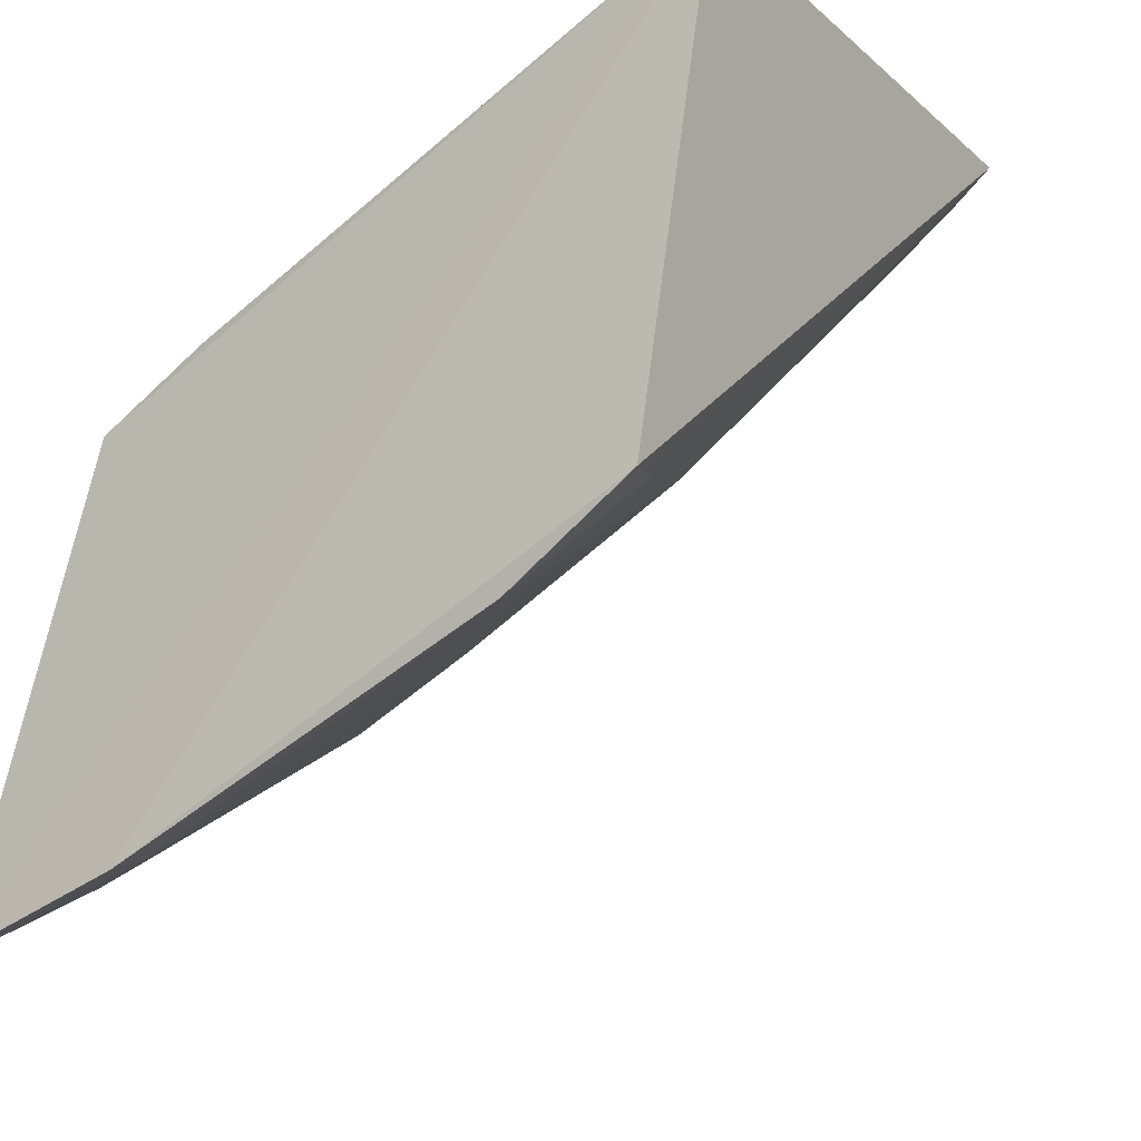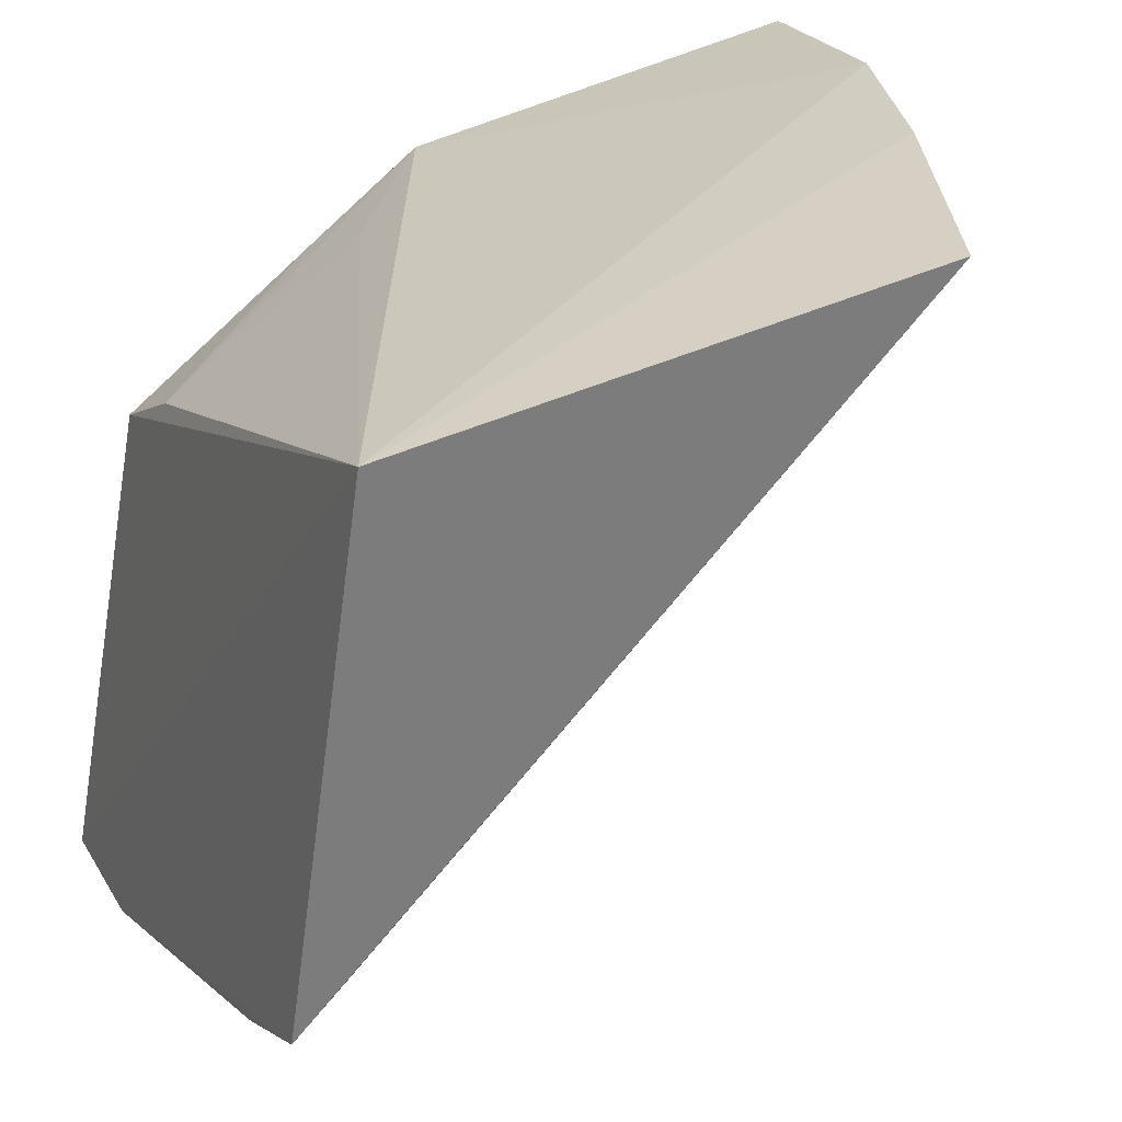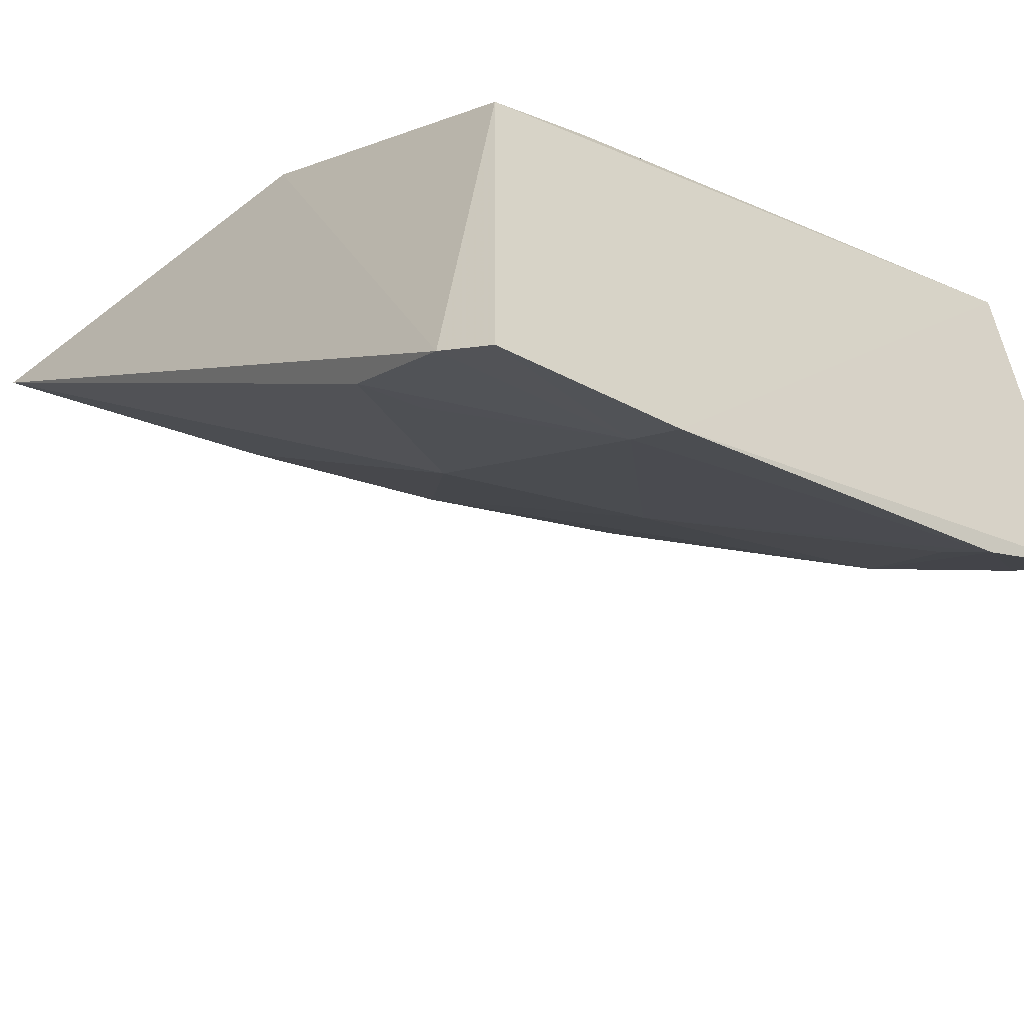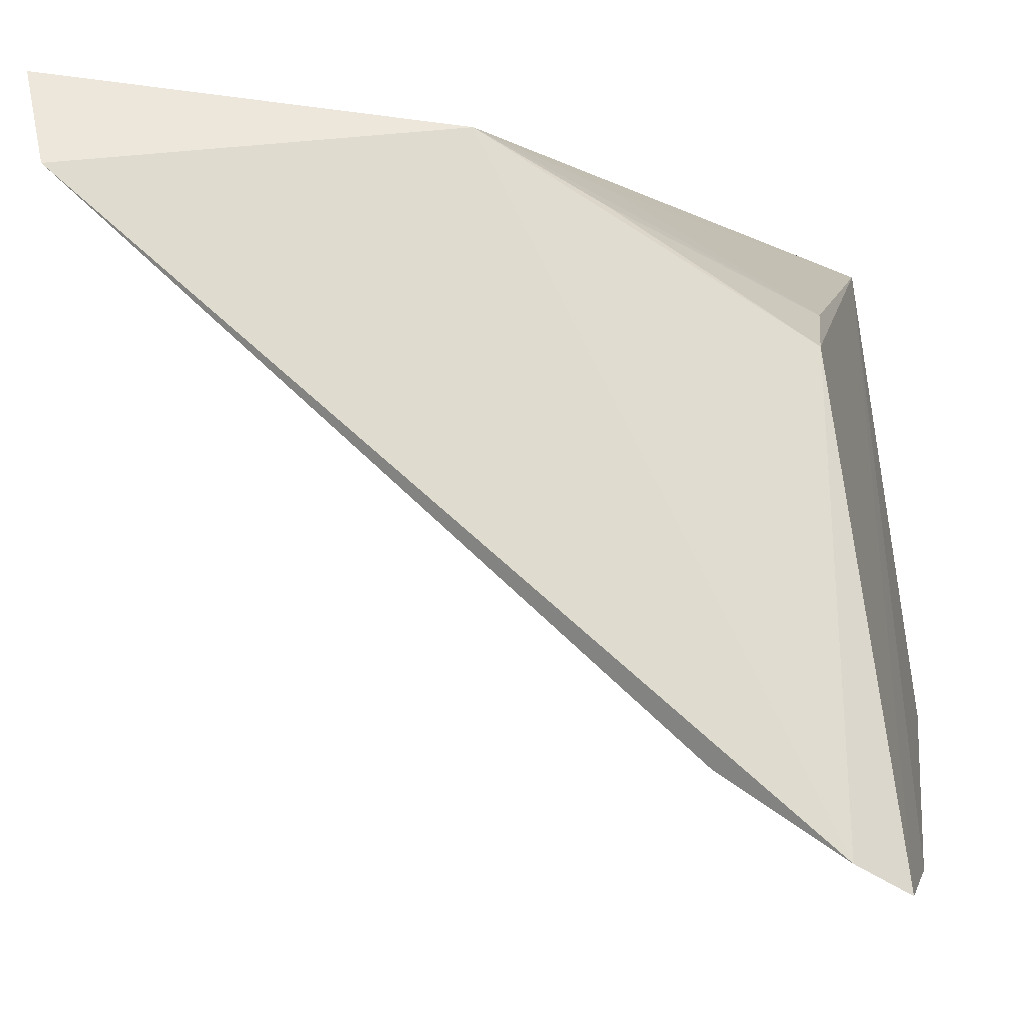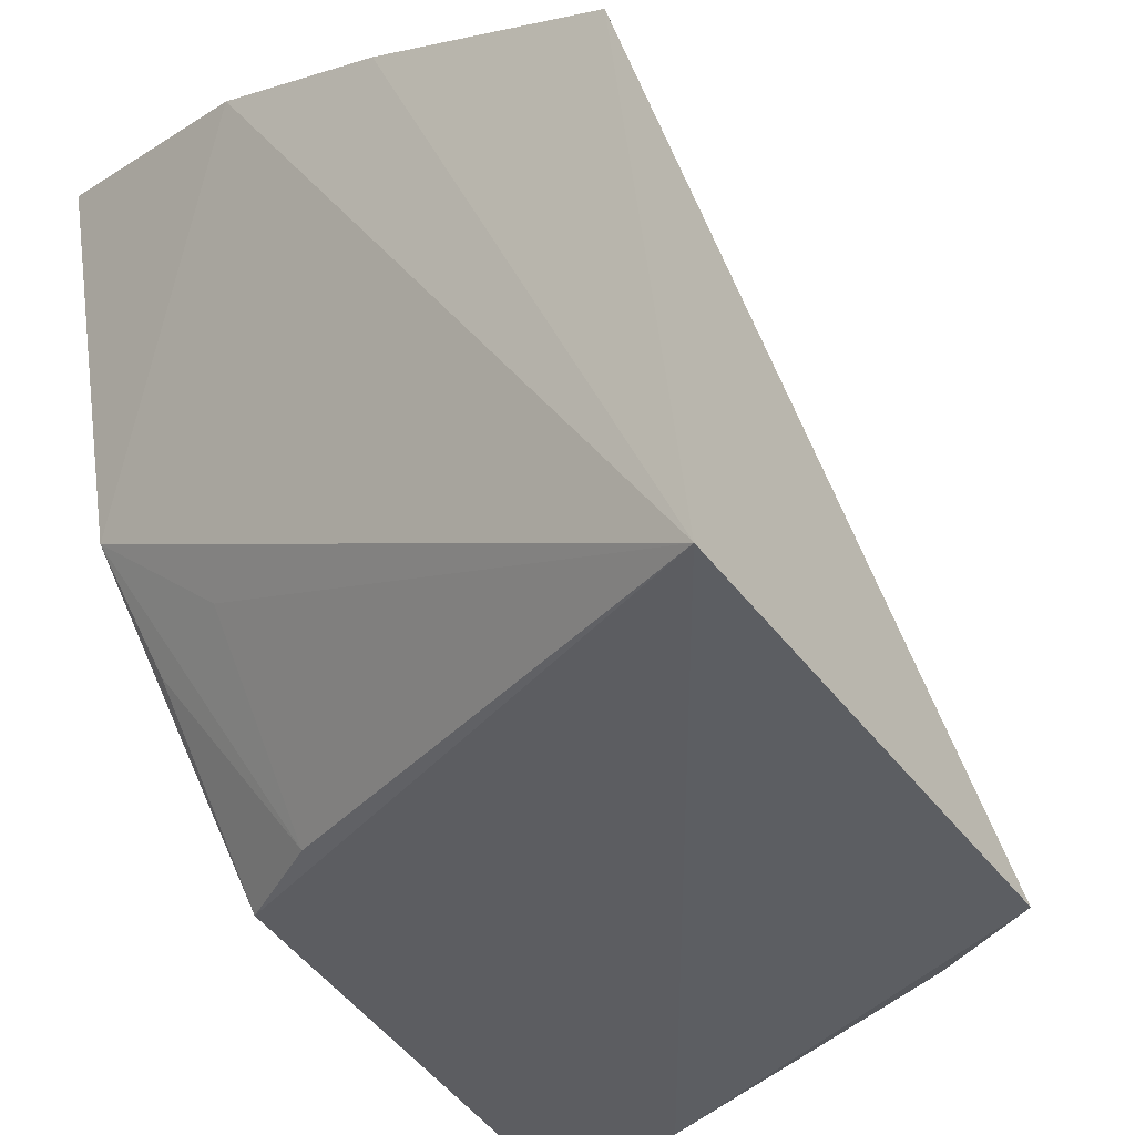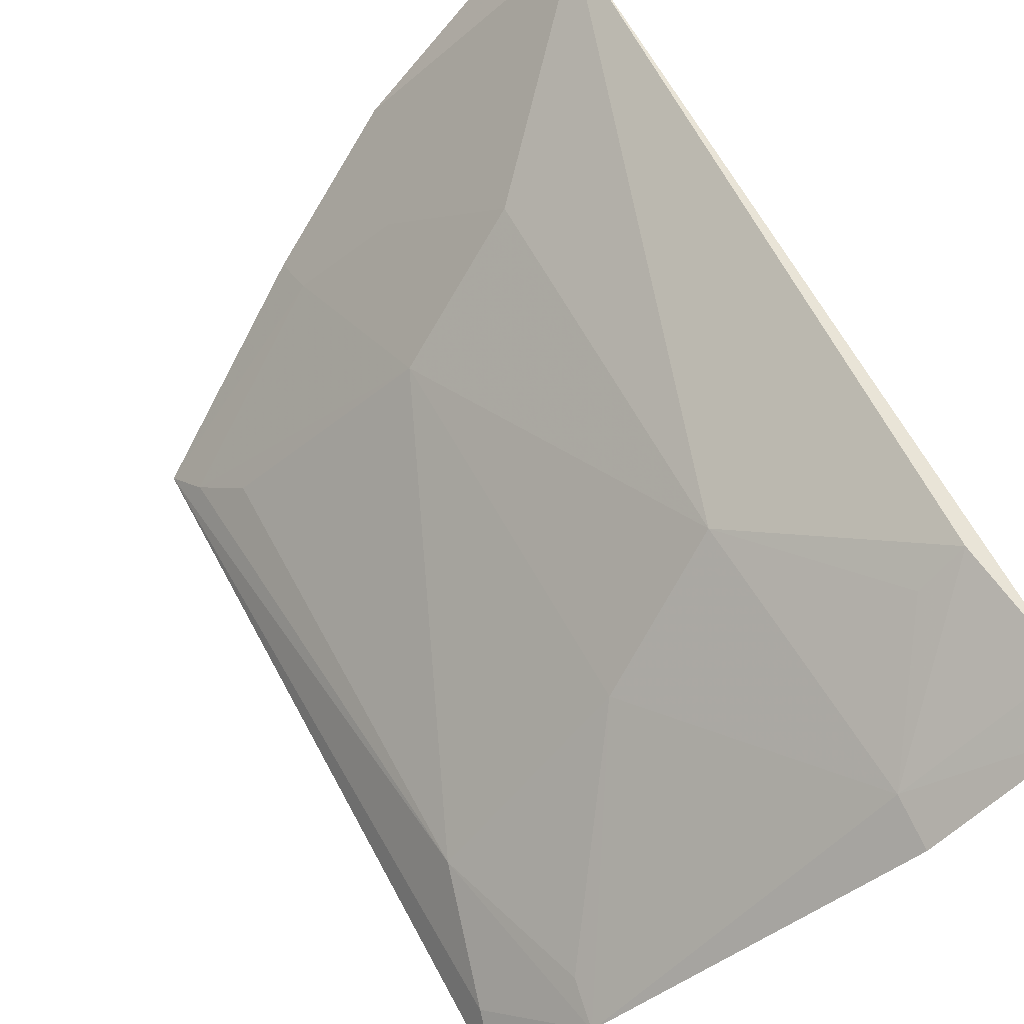
<metadata>
{"format":"obj","ext":"obj","renderer":"f3d","projection":"perspective","resolution":1024,"background":"white","views":[{"elev":-25.4,"azim":-144.5,"up":"+Y"},{"elev":27.6,"azim":-116.2,"up":"+Y"},{"elev":-49.3,"azim":139.2,"up":"+Y"},{"elev":-10.3,"azim":96.5,"up":"+Y"},{"elev":-36.4,"azim":-141.3,"up":"+Z"},{"elev":-73.1,"azim":38.8,"up":"+Y"}]}
</metadata>
<code>
v -0.01942 -0.00345 0.08789
v -0.01764 -0.007315 0.08675
v -0.02129 -0.01337 0.0613
v -0.04623 -0.004261 0.05978
v -0.04499 -0.002244 0.07949
v -0.02033 -0.005716 0.07272
v -0.02832 -0.002262 0.0862
v -0.02601 -0.03025 0.05822
v -0.02541 -0.01125 0.06129
v -0.01862 -0.03038 0.06064
v -0.03501 -0.003727 0.08261
v -0.0354 -0.002123 0.08361
v -0.0449 -0.02313 0.05757
v -0.01928 -0.03135 0.05881
v -0.02114 -0.008368 0.06829
v -0.02535 -0.006553 0.06844
v -0.02589 -0.02235 0.06929
v -0.02571 -0.02928 0.06004
v -0.01898 -0.02742 0.06496
v -0.03255 -0.01059 0.07832
v -0.04016 -0.02554 0.05795
v -0.02116 -0.02714 0.06458
v -0.02572 -0.01079 0.08092
v -0.04394 -0.003816 0.07874
v -0.03251 -0.02212 0.06646
v -0.03026 -0.006151 0.08266
v -0.04178 -0.01982 0.06431
v -0.04387 -0.02223 0.05976
v -0.03964 -0.02455 0.05955
v -0.04198 -0.005939 0.07791
f 6 1 2
f 7 2 1
f 7 6 4
f 7 1 6
f 9 3 4
f 10 6 2
f 10 3 6
f 12 7 4
f 12 4 5
f 12 5 11
f 12 11 2
f 12 2 7
f 13 5 4
f 13 4 8
f 14 8 4
f 14 4 3
f 14 3 10
f 15 9 6
f 15 6 3
f 15 3 9
f 16 9 4
f 16 4 6
f 16 6 9
f 18 14 10
f 18 8 14
f 19 10 2
f 19 2 17
f 19 18 10
f 21 13 8
f 21 8 18
f 22 19 17
f 22 17 18
f 22 18 19
f 23 20 17
f 23 17 2
f 24 20 11
f 24 11 5
f 25 21 18
f 25 18 17
f 25 17 20
f 26 23 2
f 26 2 11
f 26 11 20
f 26 20 23
f 27 24 5
f 27 25 20
f 28 27 5
f 28 5 13
f 28 13 21
f 28 21 27
f 29 27 21
f 29 21 25
f 29 25 27
f 30 27 20
f 30 20 24
f 30 24 27

</code>
